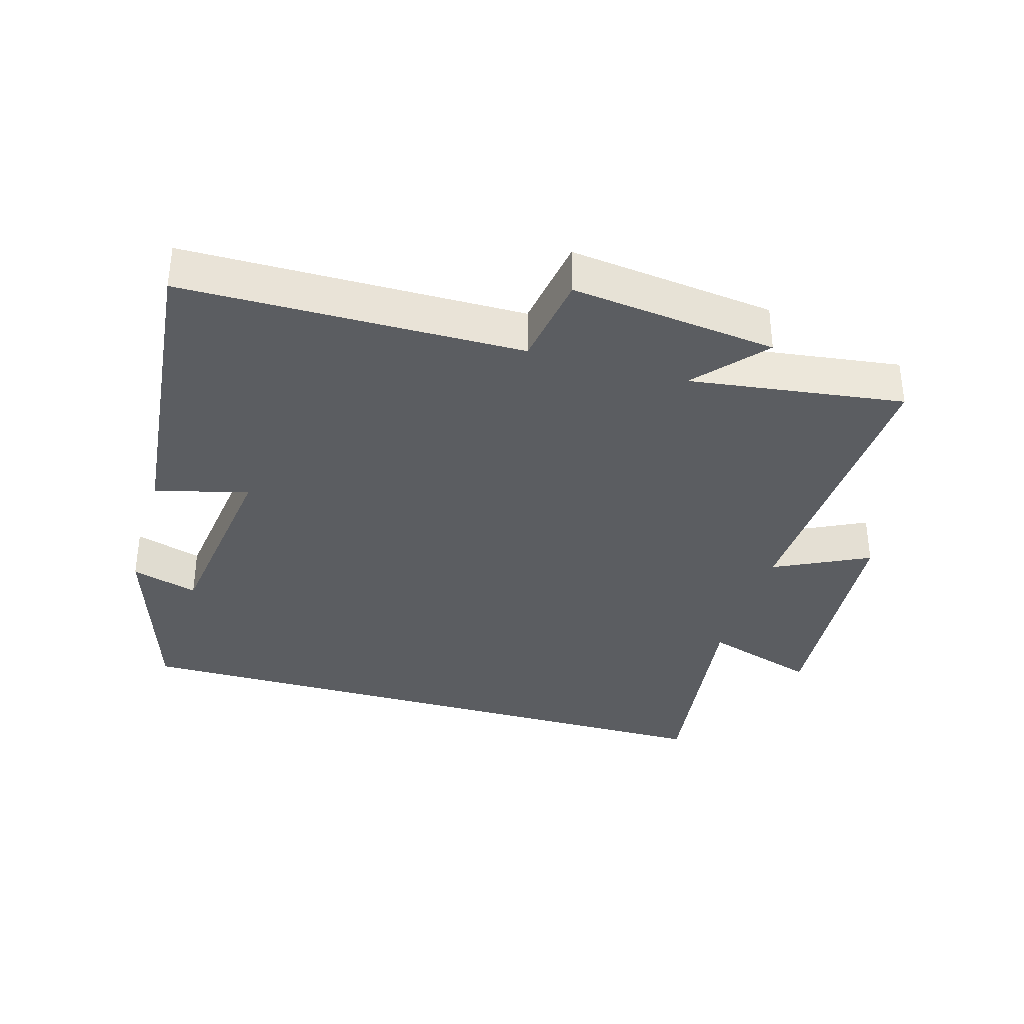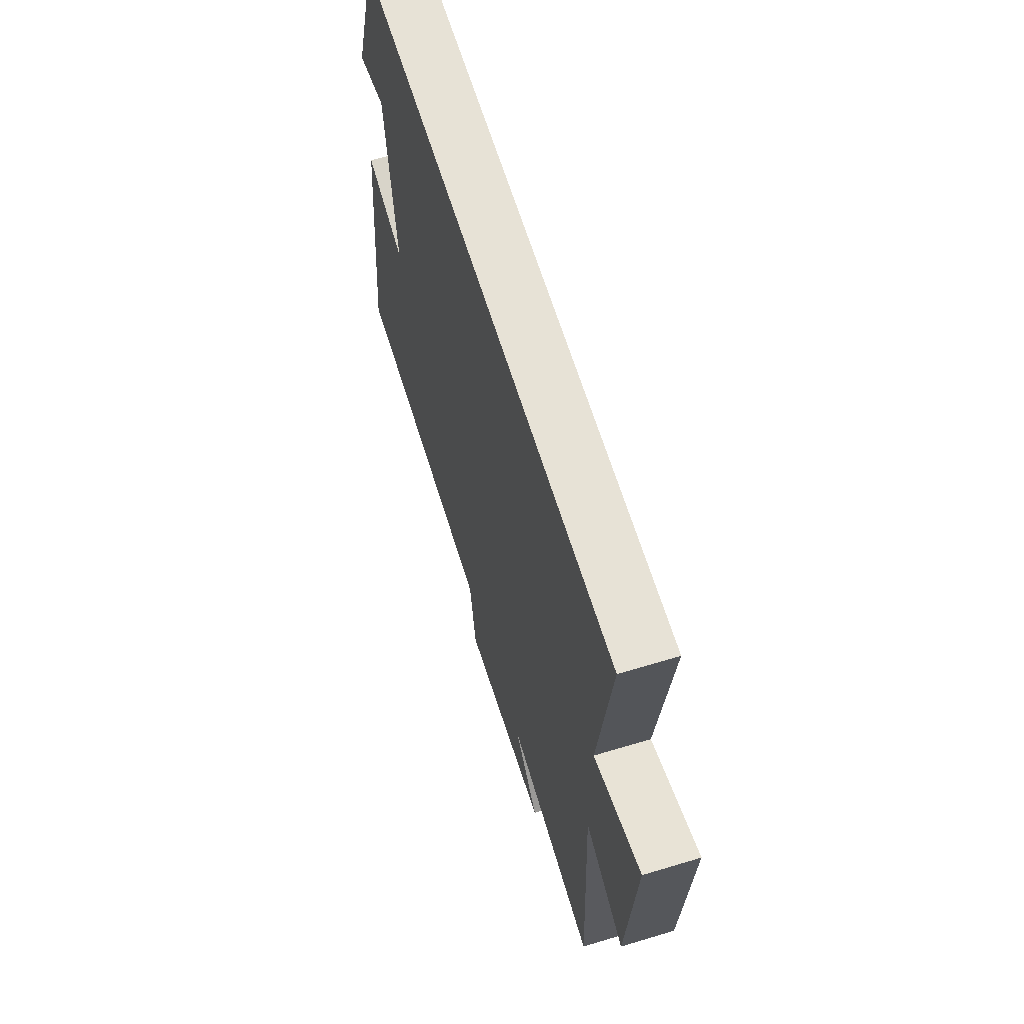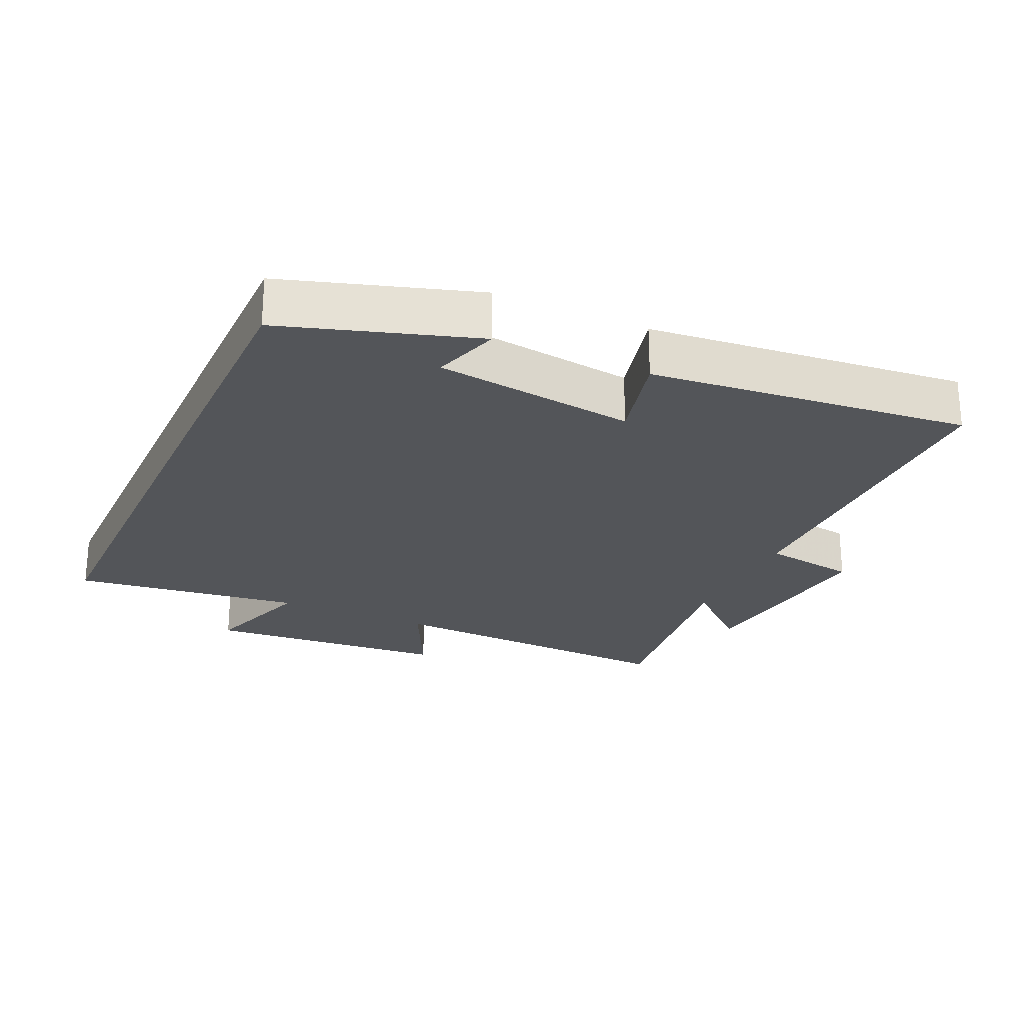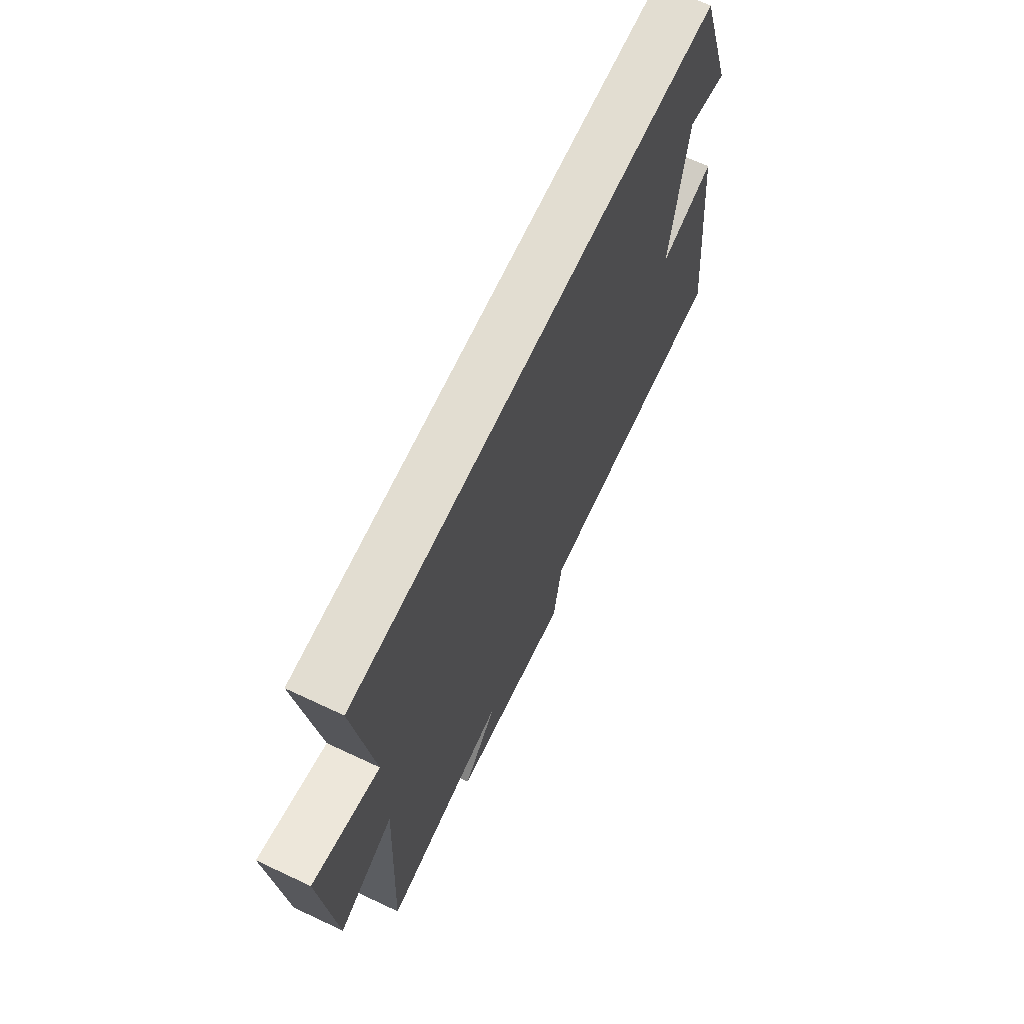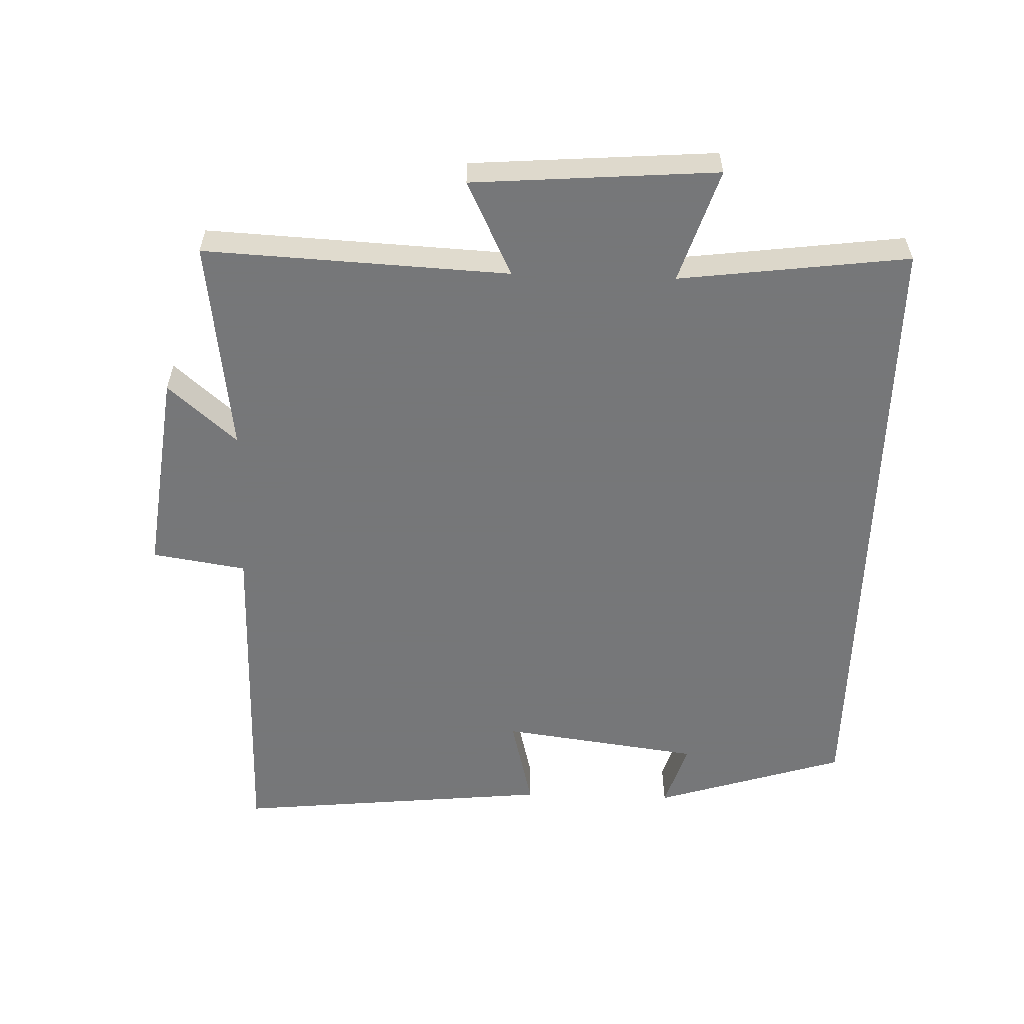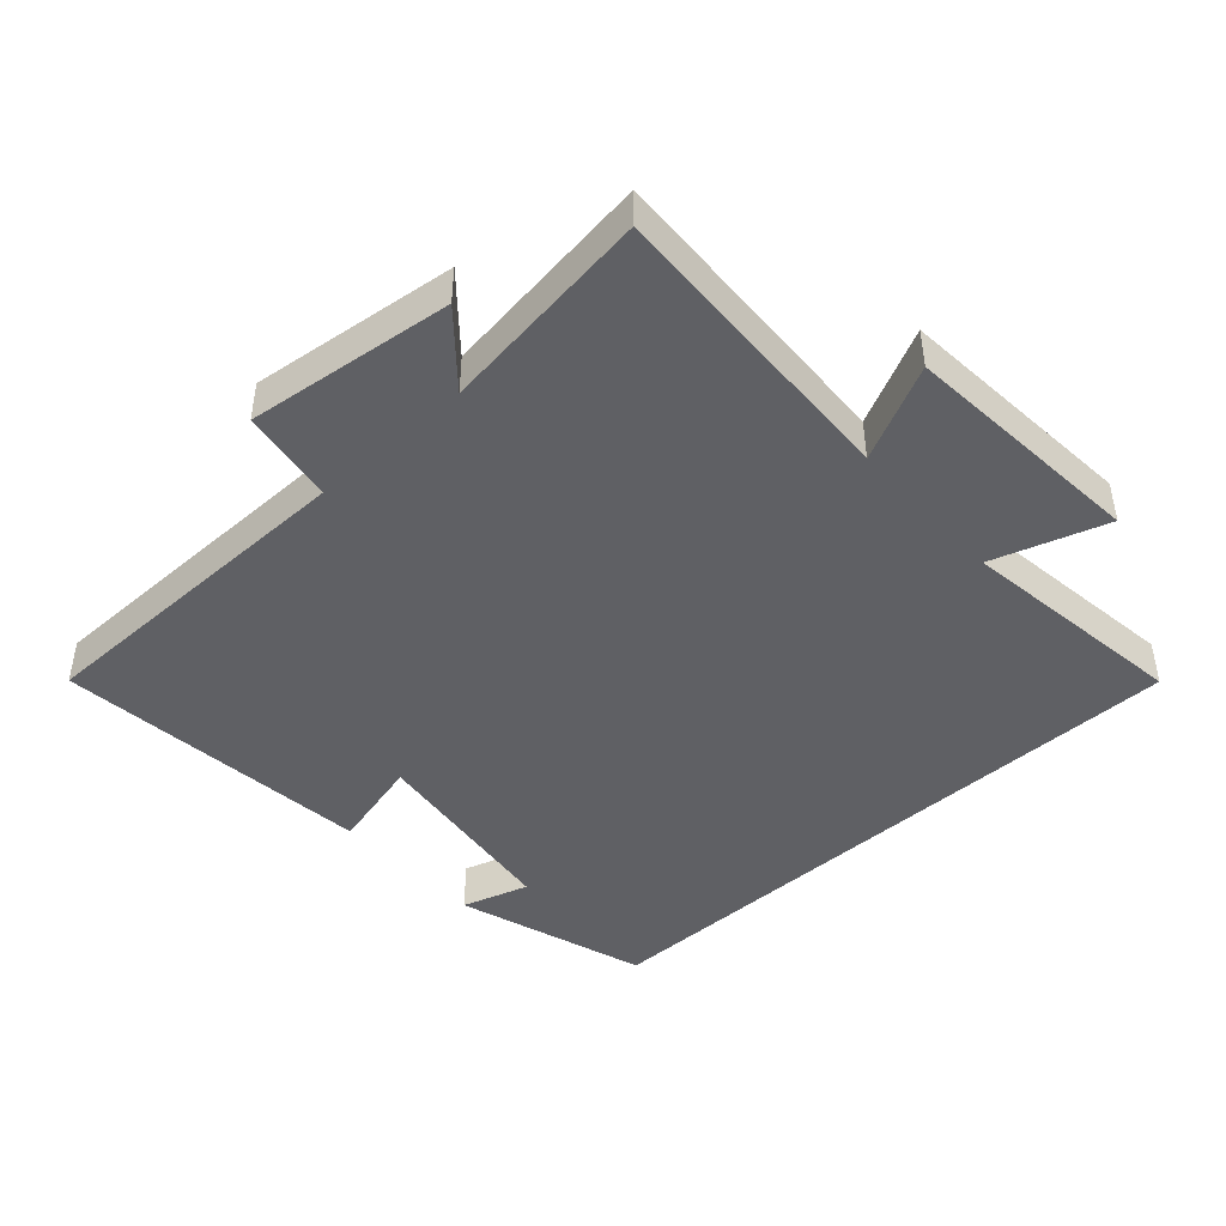
<metadata>
{"format":"obj","ext":"obj","renderer":"f3d","projection":"perspective","resolution":1024,"background":"white","views":[{"elev":-35.5,"azim":164.0,"up":"+Y"},{"elev":63.4,"azim":-107.0,"up":"+Z"},{"elev":-24.3,"azim":65.5,"up":"+Y"},{"elev":68.5,"azim":-64.8,"up":"+Z"},{"elev":-57.1,"azim":-91.9,"up":"+Y"},{"elev":-44.7,"azim":-137.7,"up":"+Y"}]}
</metadata>
<code>
v 0.548 0.07 -0.497
v 0.039 0.07 -0.5
v 0.017 0.07 -0.641
v -0.291 0.07 -0.603
v -0.201 0.07 -0.5
v -0.522 0.07 -0.542
v -0.5 0.07 -0.086
v -0.642 0.07 -0.155
v -0.67 0.07 0.211
v -0.5 0.07 0.156
v -0.544 0.07 0.5
v 0.41 0.07 0.5
v 0.5 0.07 0.214
v 0.4 0.07 0.245
v 0.36 0.07 -0.055
v 0.5 0.07 -0.02
v 0.548 0 -0.497
v 0.039 0 -0.5
v 0.017 0 -0.641
v -0.291 0 -0.603
v -0.201 0 -0.5
v -0.522 0 -0.542
v -0.5 0 -0.086
v -0.642 0 -0.155
v -0.67 0 0.211
v -0.5 0 0.156
v -0.544 0 0.5
v 0.41 0 0.5
v 0.5 0 0.214
v 0.4 0 0.245
v 0.36 0 -0.055
v 0.5 0 -0.02
f 15 16 1 2
f 14 15 2
f 12 13 14
f 12 14 2
f 11 12 2
f 10 11 2
f 7 8 9 10
f 7 10 2 3
f 5 6 7
f 5 7 3
f 3 4 5
f 18 17 32 31
f 18 31 30
f 30 29 28
f 18 30 28
f 18 28 27
f 18 27 26
f 26 25 24 23
f 19 18 26 23
f 23 22 21
f 19 23 21
f 21 20 19
f 1 17 18 2
f 2 18 19 3
f 3 19 20 4
f 4 20 21 5
f 5 21 22 6
f 6 22 23 7
f 7 23 24 8
f 8 24 25 9
f 9 25 26 10
f 10 26 27 11
f 11 27 28 12
f 12 28 29 13
f 13 29 30 14
f 14 30 31 15
f 15 31 32 16
f 16 32 17 1

</code>
